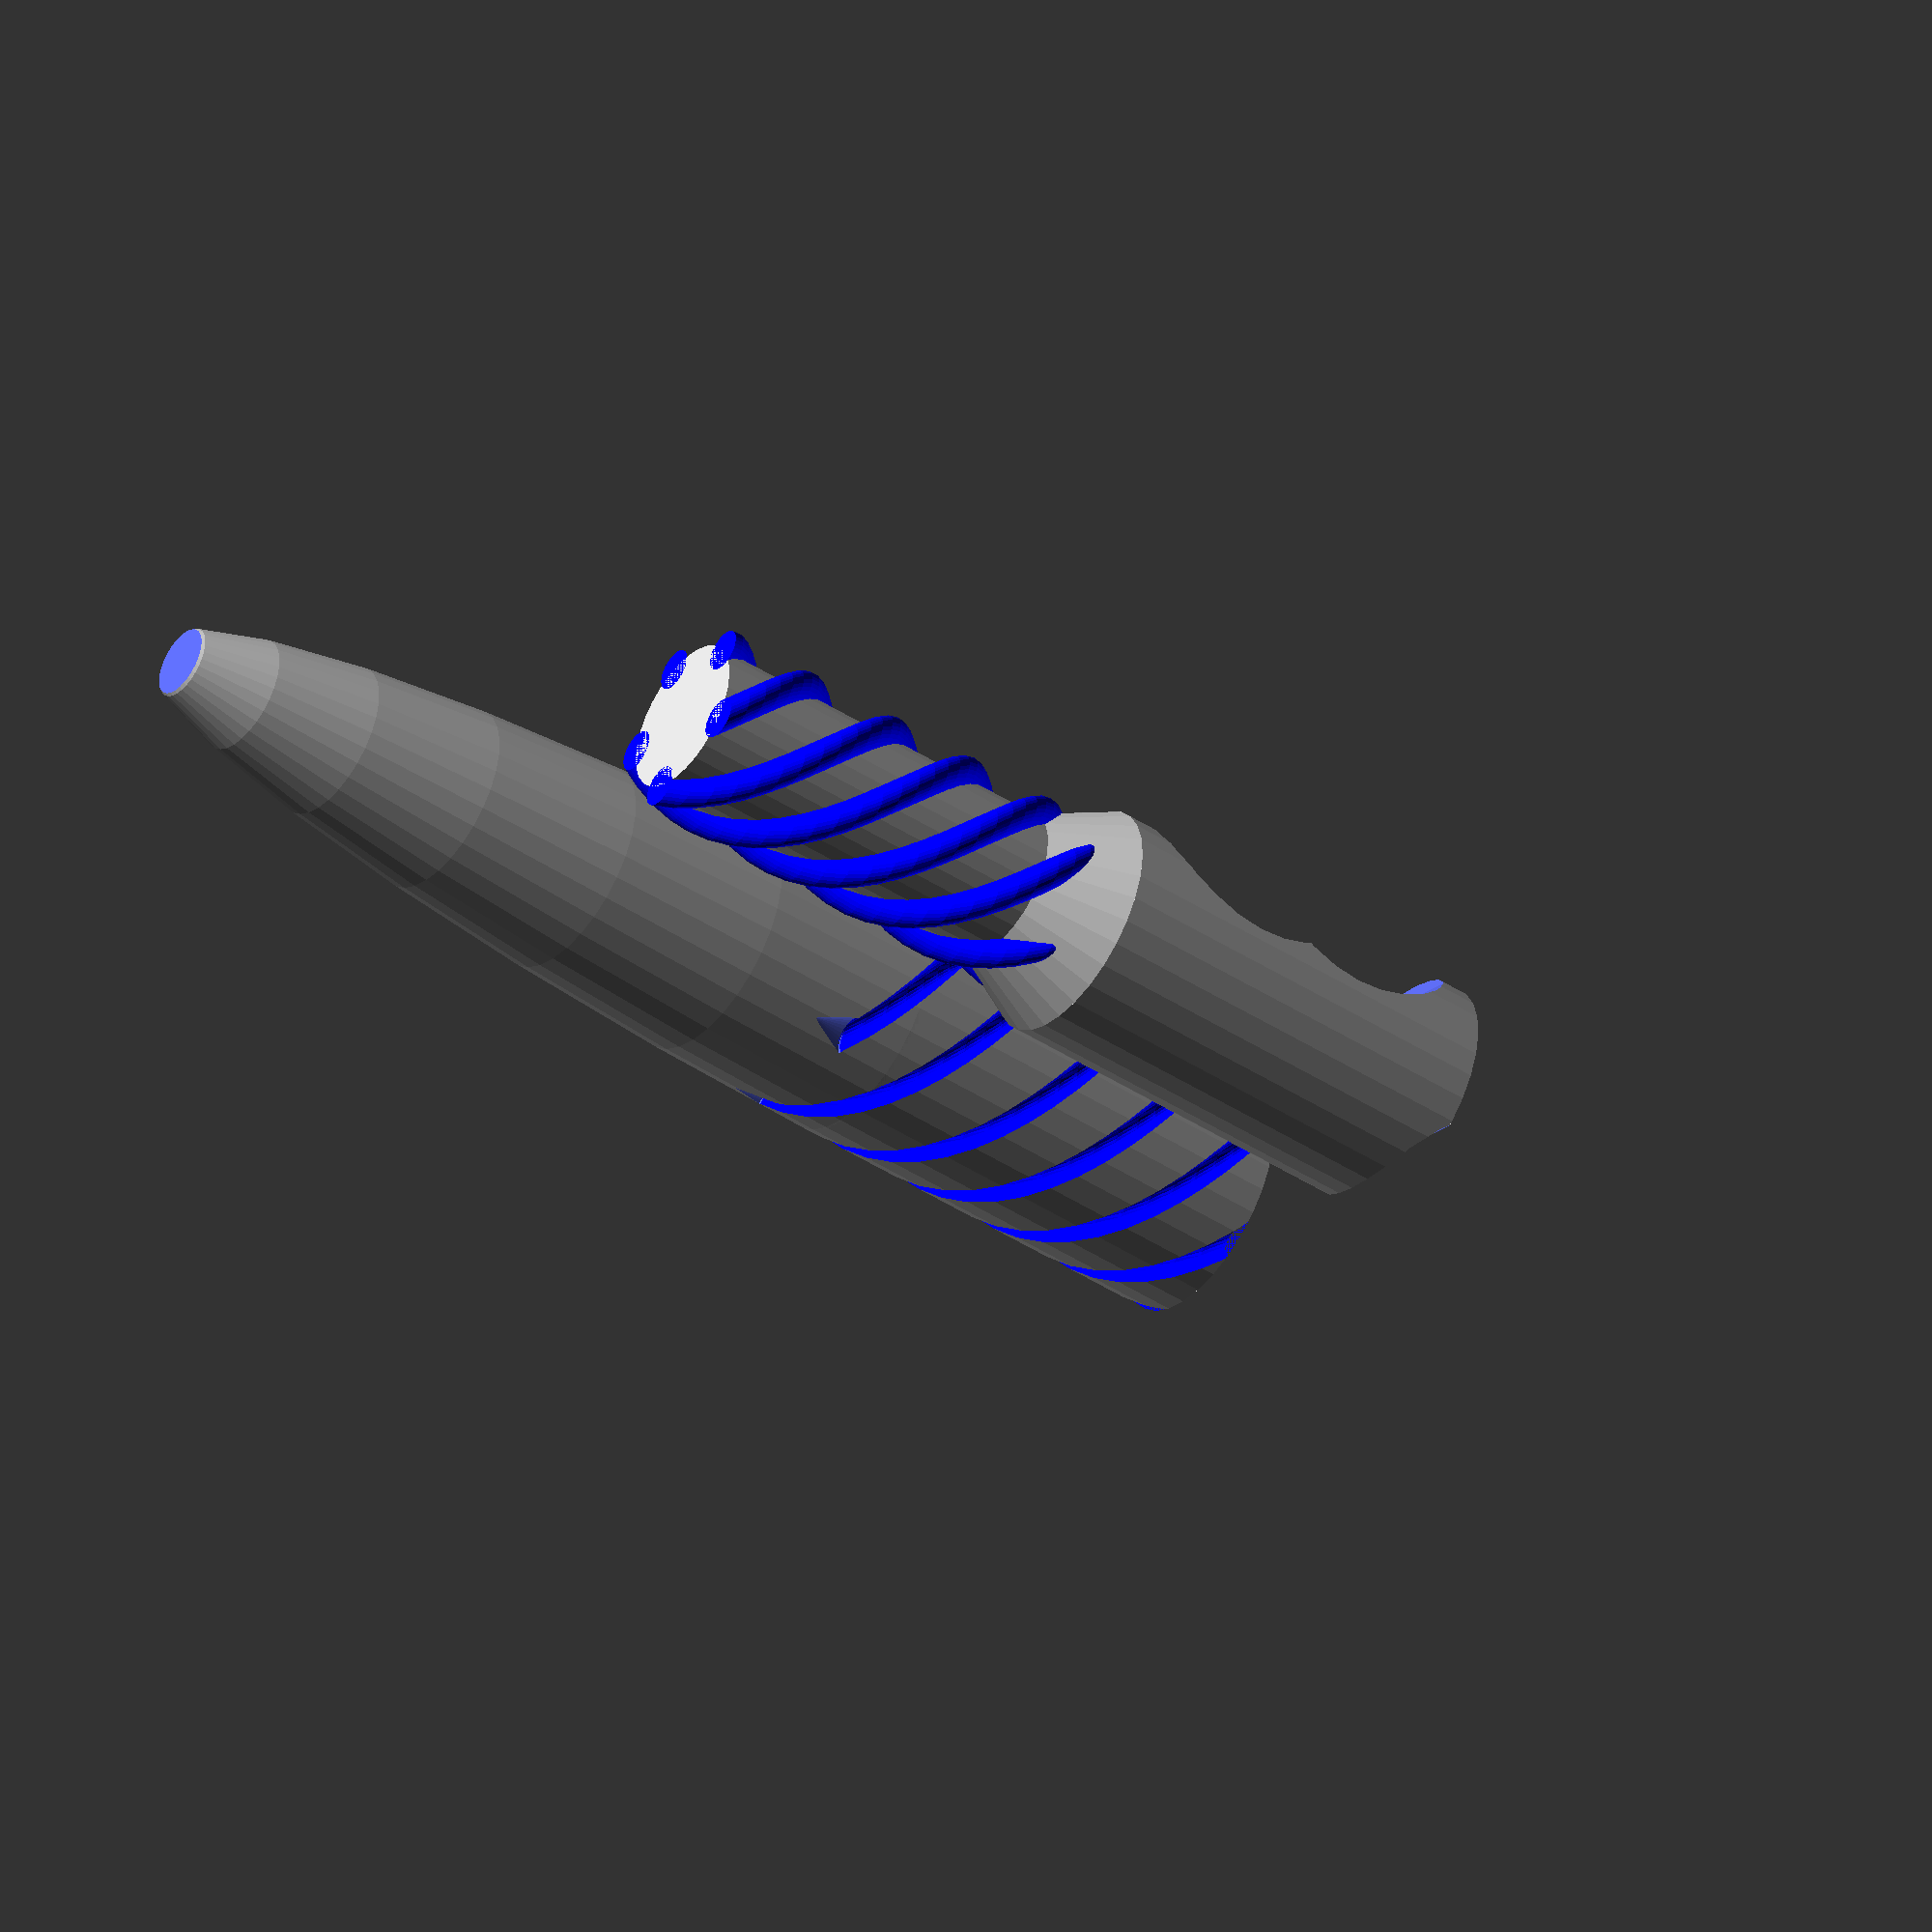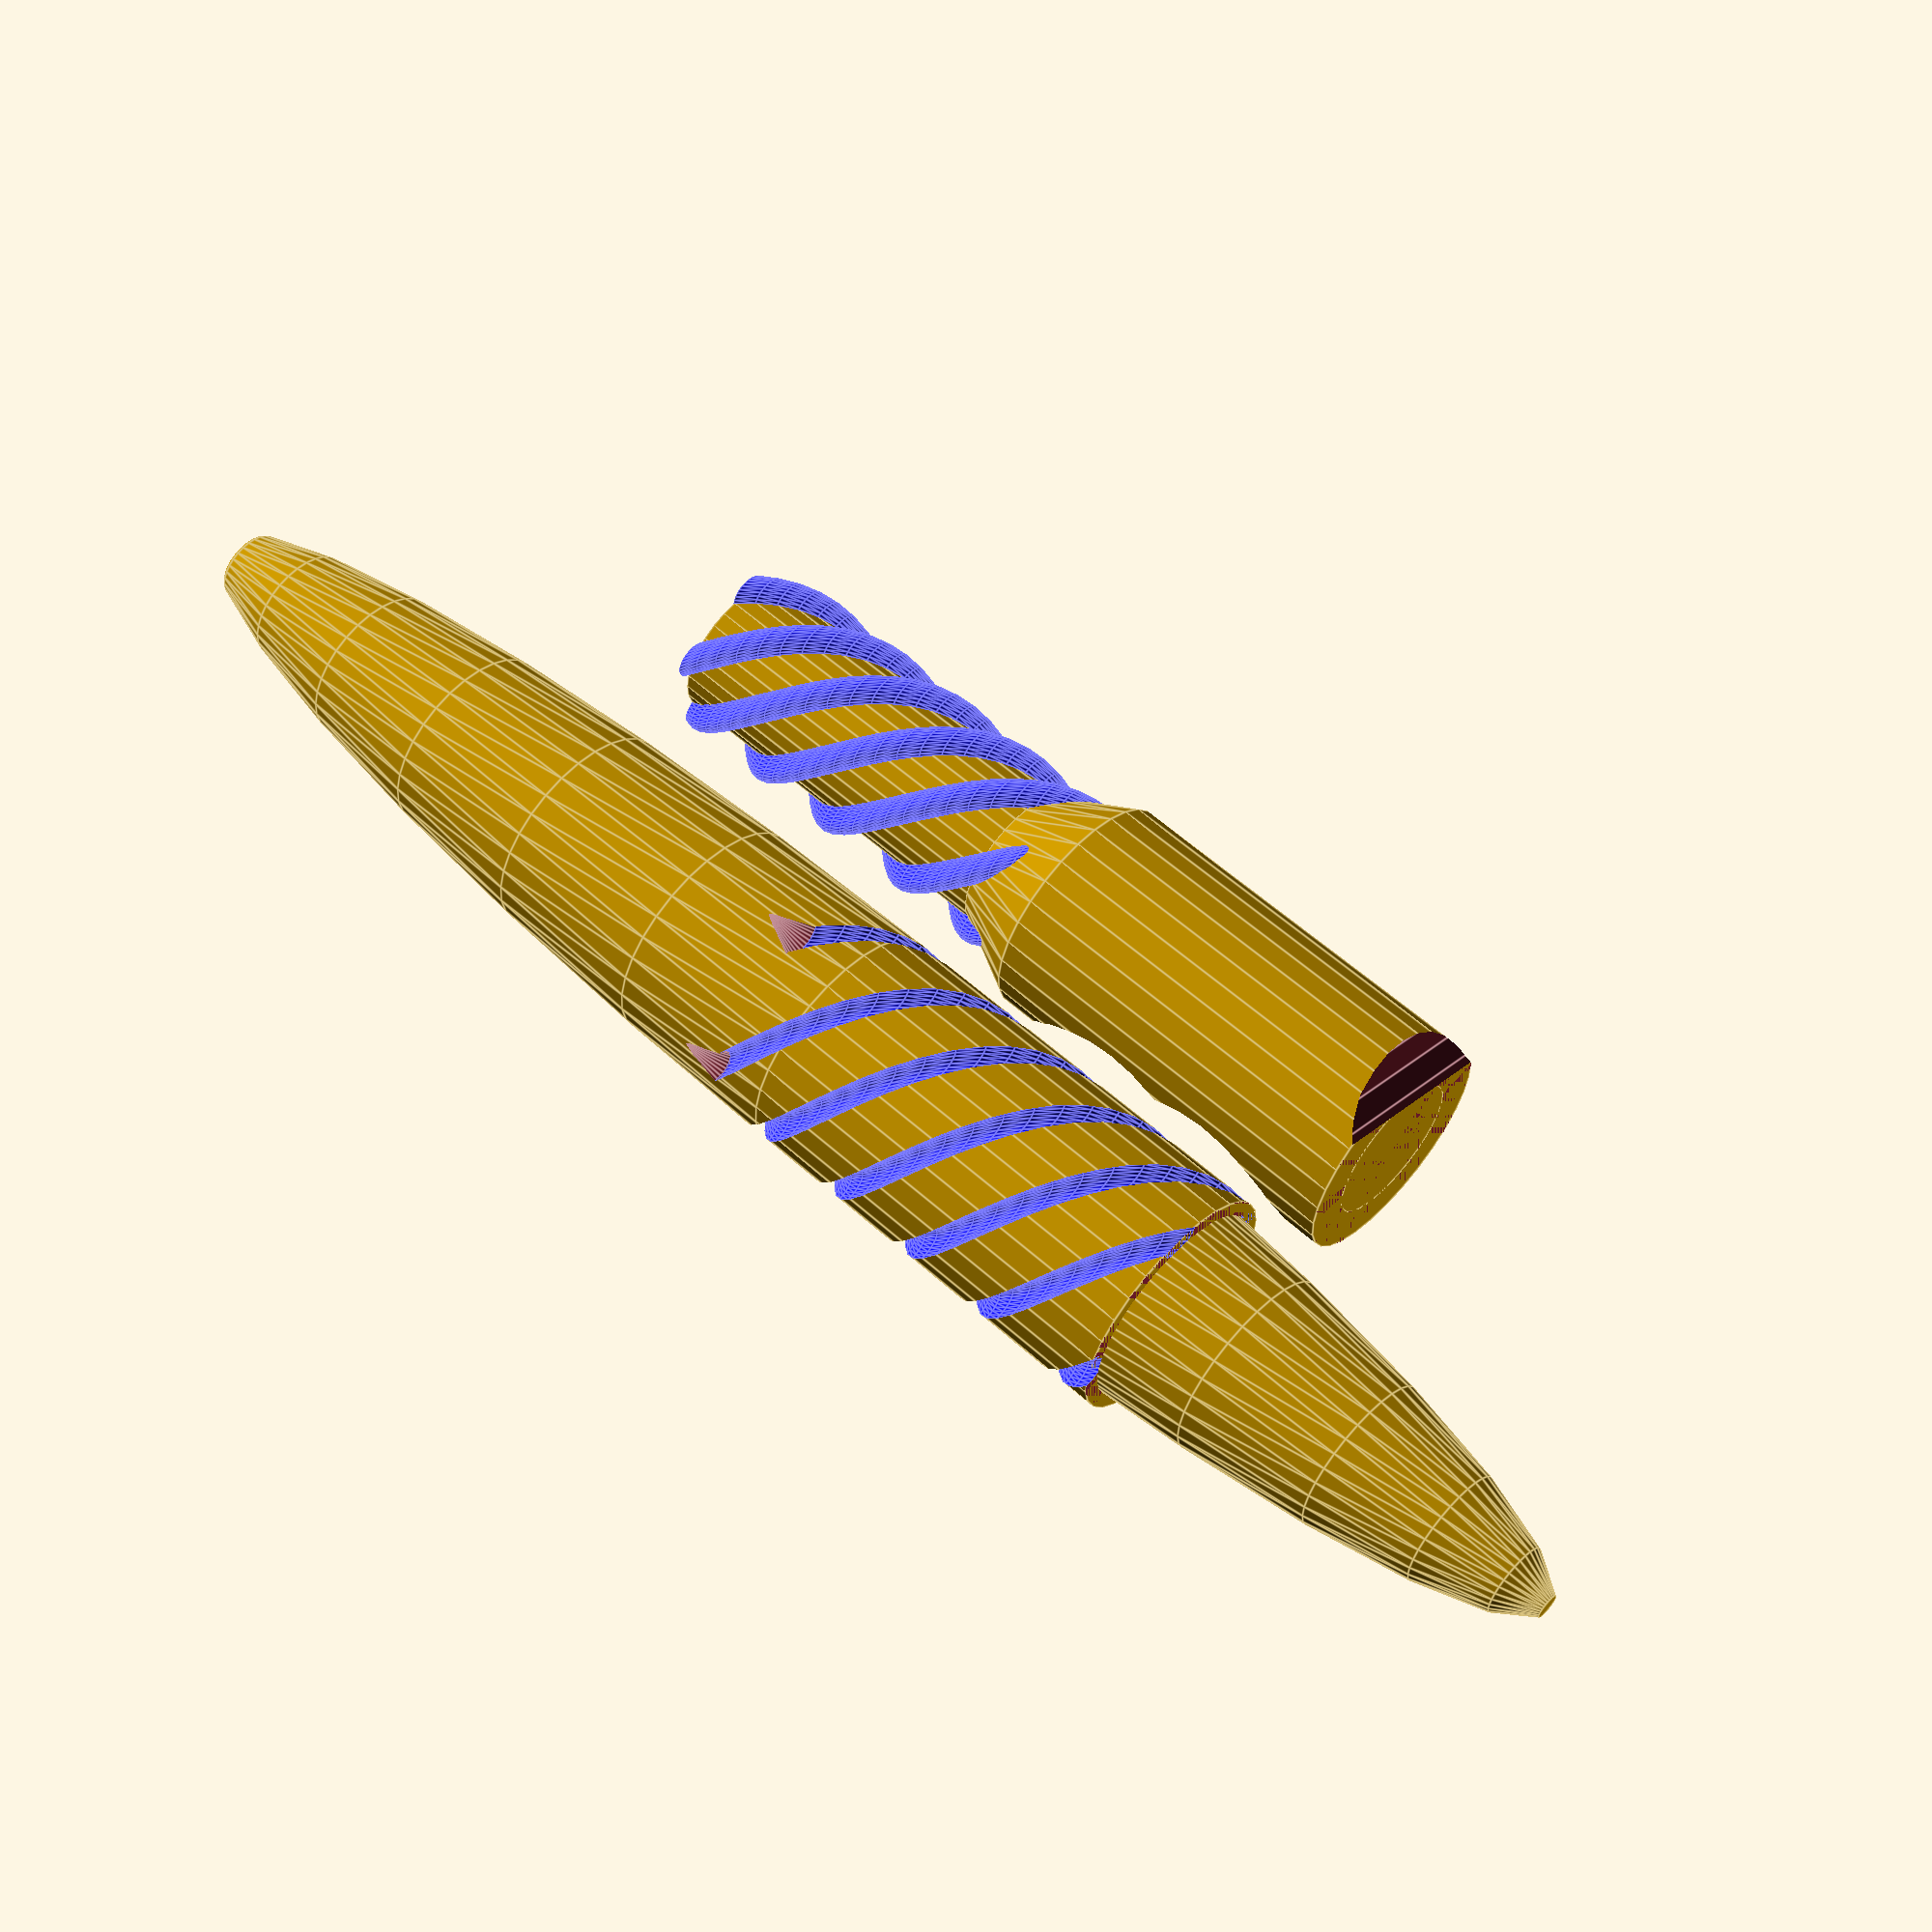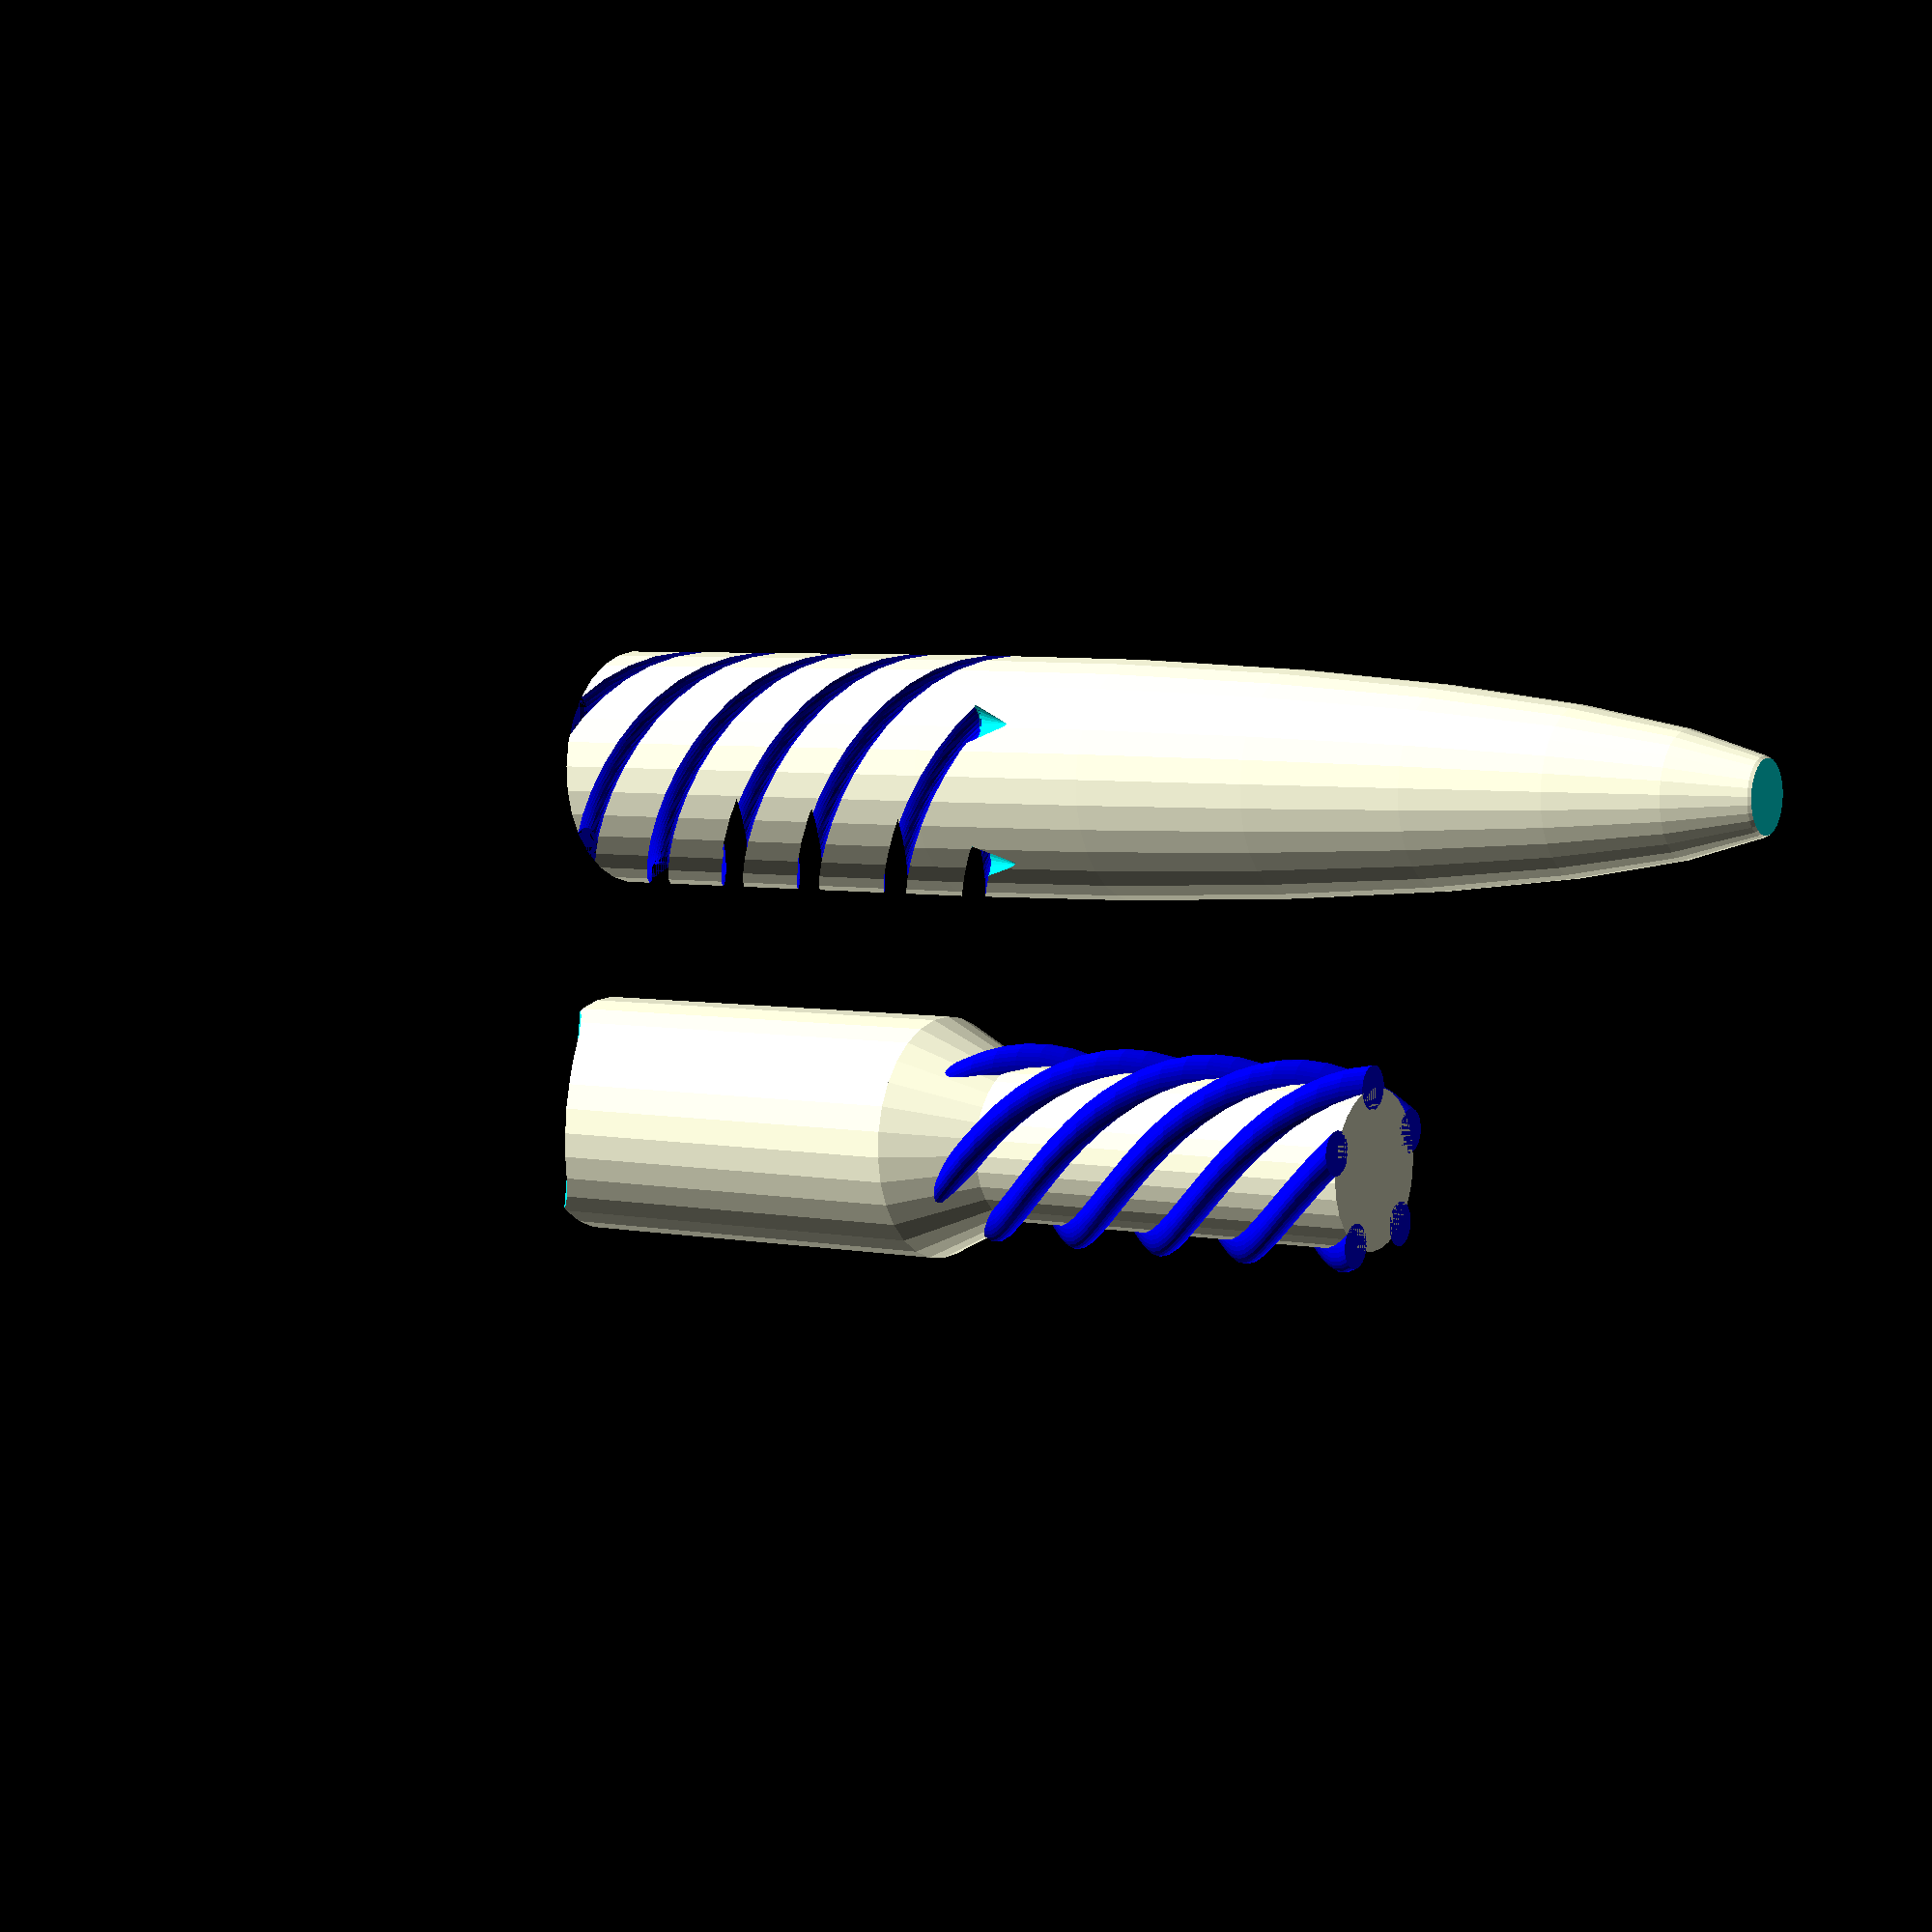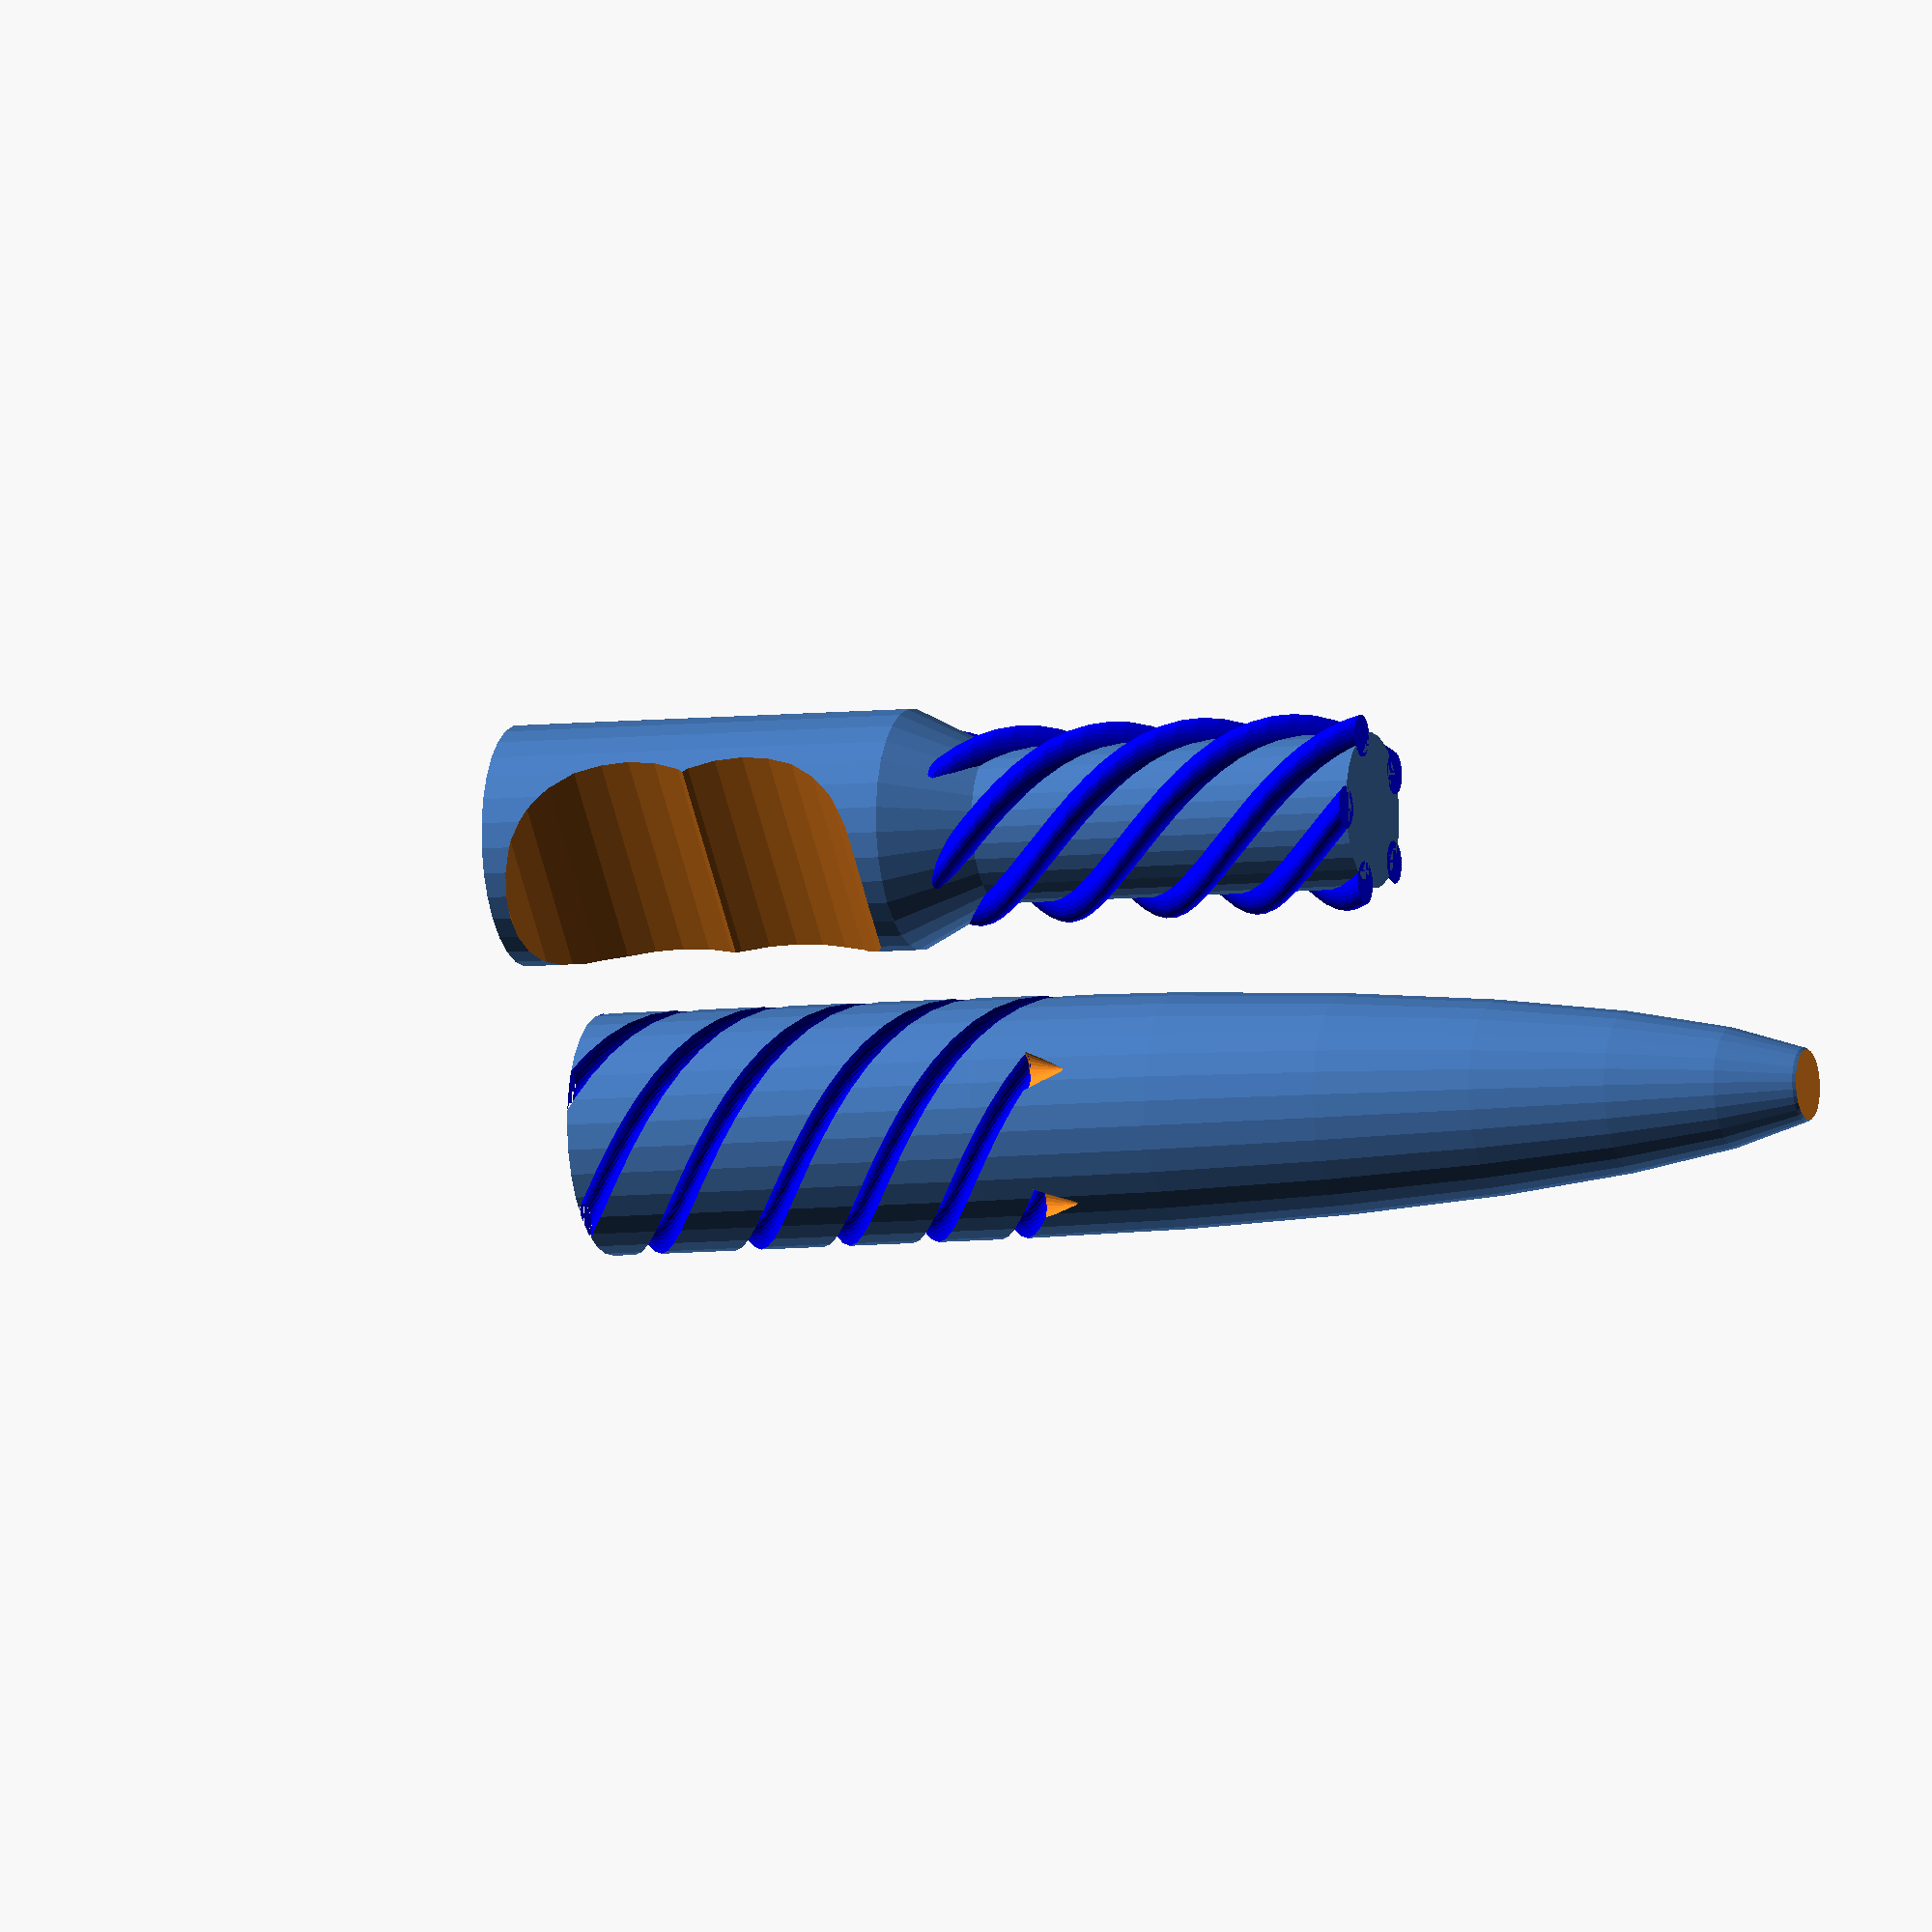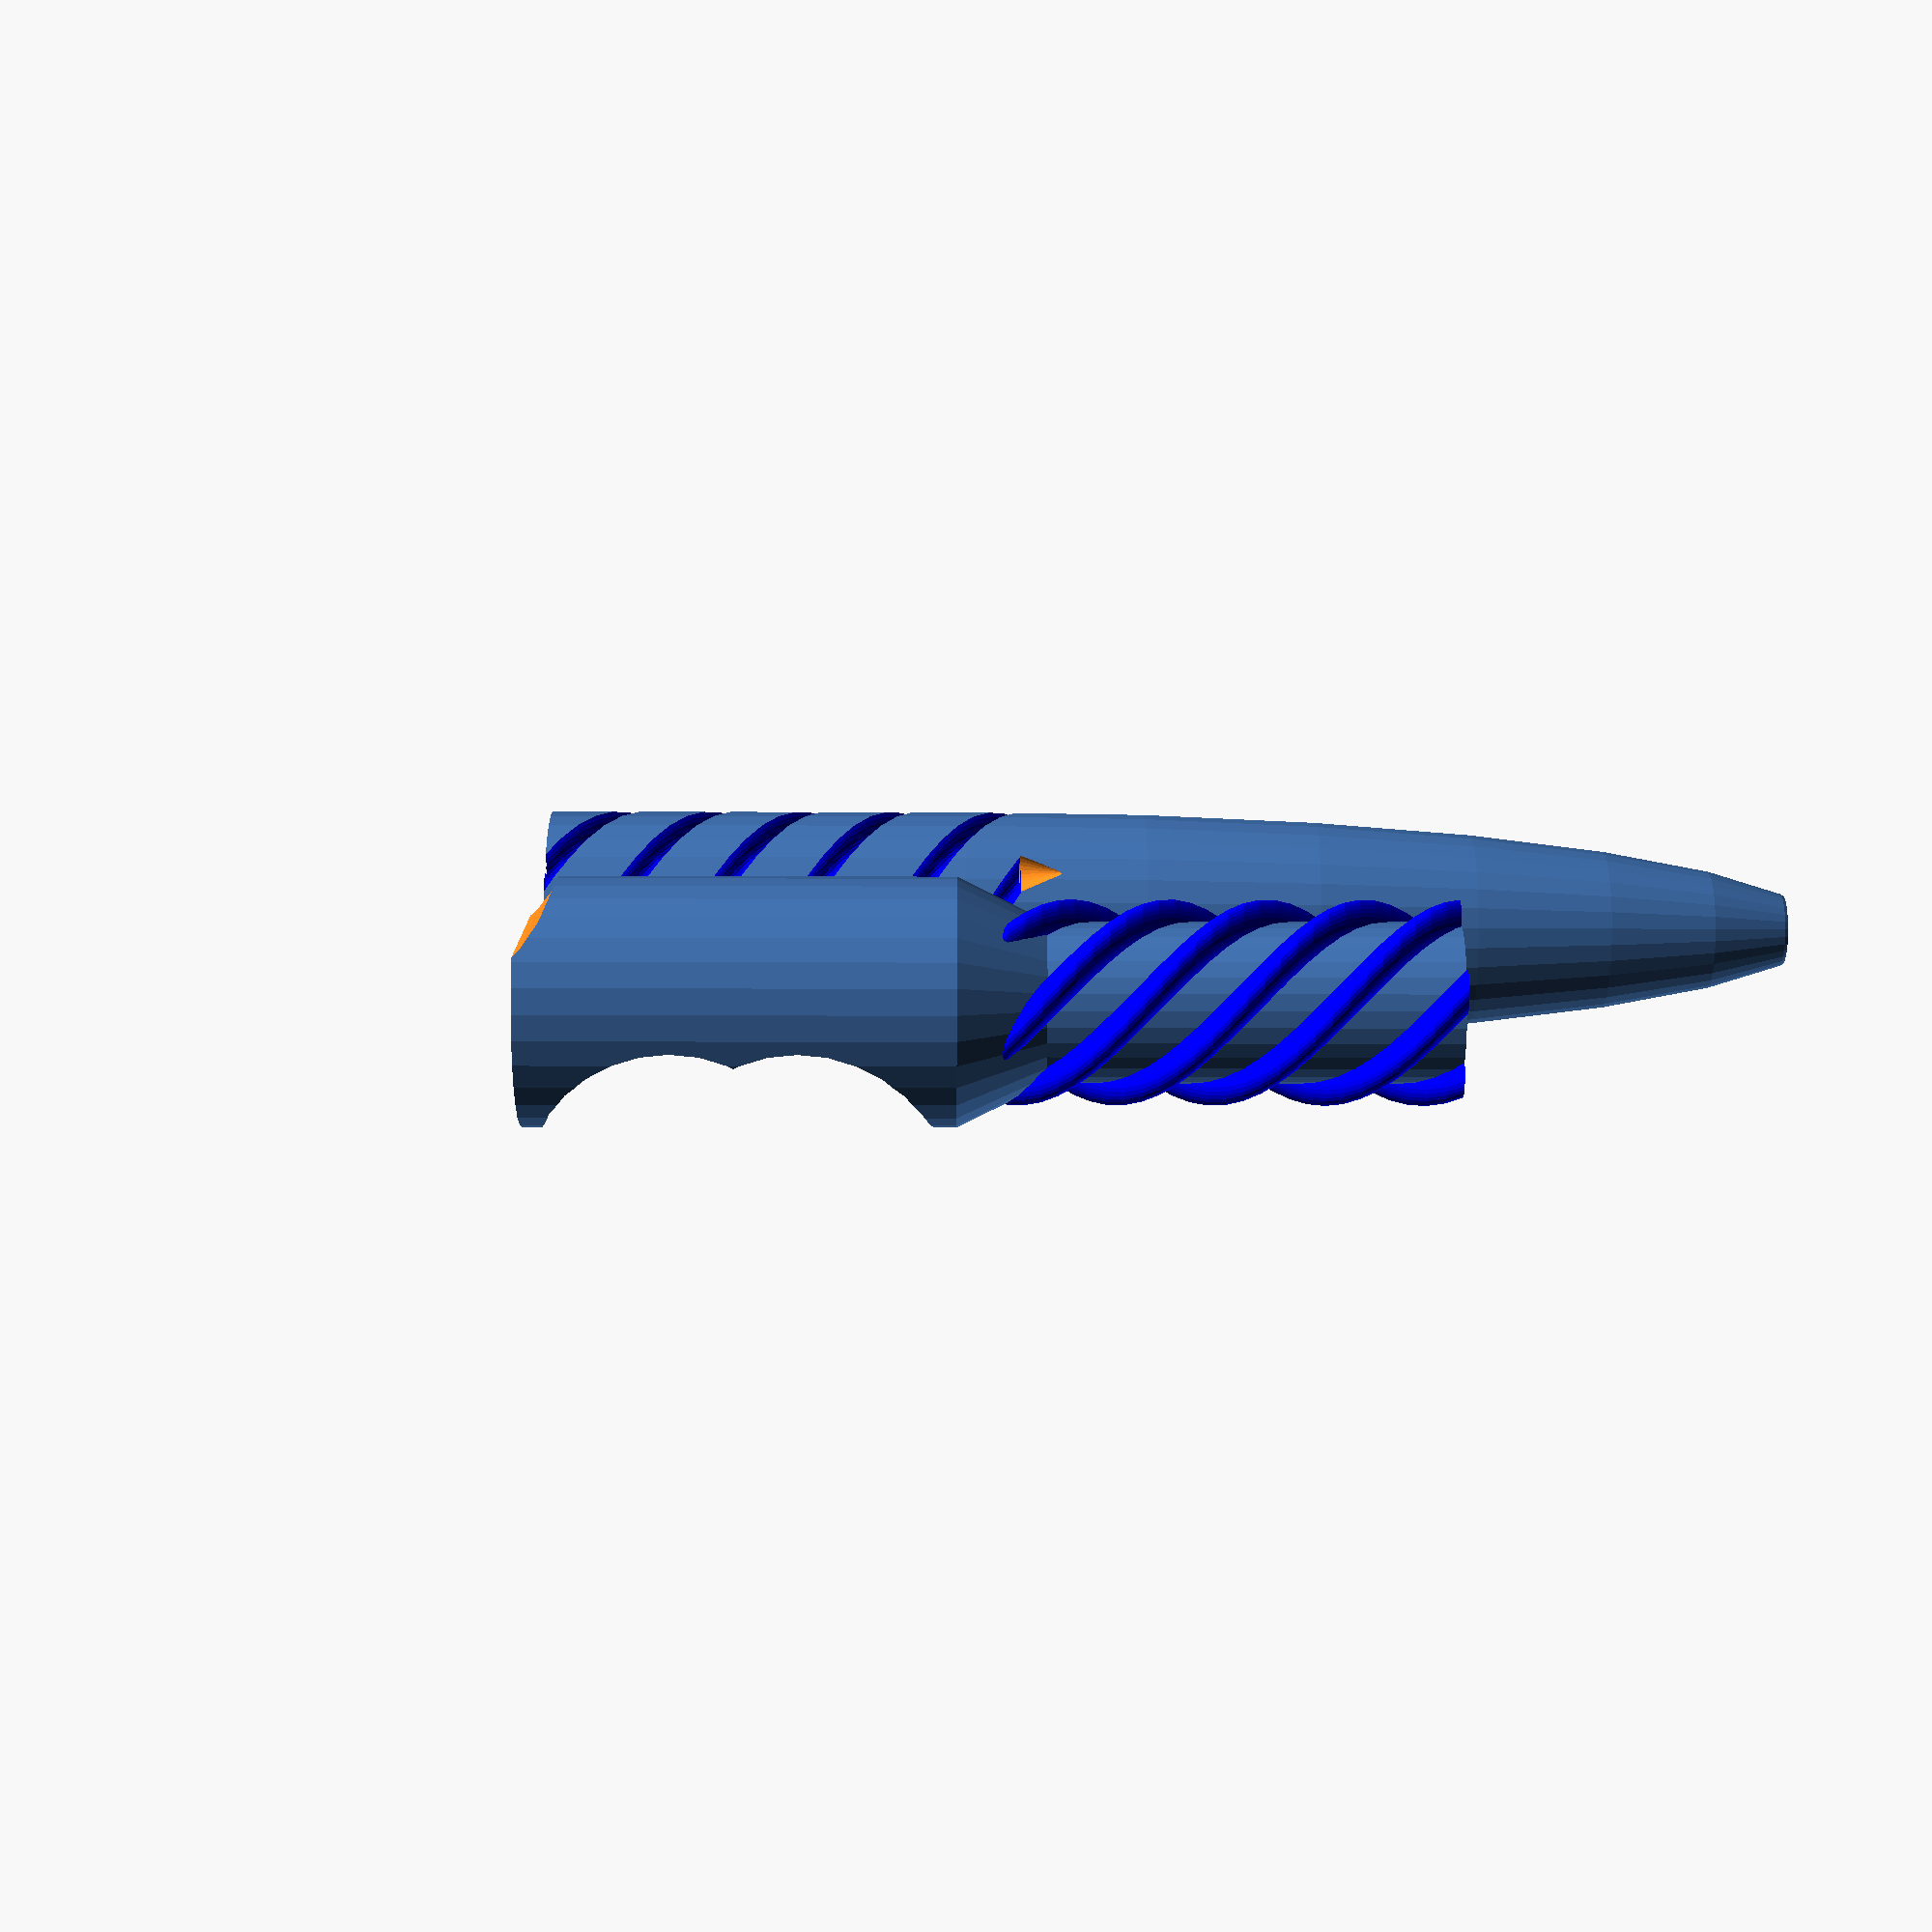
<openscad>
//
//  Copyright (C) 19-04-2013 Jasper den Ouden.(ojasper.nl)
//
//  This is free software: you can redistribute it and/or modify
//  it under the terms of the GNU General Public License as published
//  by the Free Software Foundation, either version 3 of the License, or
//  (at your option) any later version.
//

//Pen for surface-style printing;
// zero top and bottom levels (not a few bottom levels like for cups)
// zero infill  
// low number of perimeters

//(slic3r: --top-solid-layers 0 --bottom-solid-layers 0 --fill-density 0
//         --perimeters 1)

pr=75; 

lr = 20;   //radius of lead.
ll = 1050; //length of lead.
//slr = 15;  //small radius of lead(not used)

pl= ll; //length of pen.

rc = 4*pr/3-0.8*lr; //Cut radius of lead holder.

bl = pr + 2.2*rc; //Length of bottom of pen.
tl = pl/2; //..top

scr = 2*lr/3; //Cut radius of screw.
scd = lr/3; //Extra room for screw.
scR = pr-lr -scd;
sch = 300;

sca = 360; //Screw total angle.
scn = 1*pr/scr; //Number of them.(3 is lower than pi to give it some room.)

inf = 2*pl;

module inficube(pos)
{   translate(pos) cube(2*[inf,inf,inf], center=true); }


module bottom_cut()
{
    translate([-4*pr/3,pr,pr]) rotate([90,0])
    {   cylinder(r= rc, h=4*pr);
        translate([0, pr]) cylinder(r=rc, h=4*pr);
    }
}

module screws(R)
{
    color([0,0,1]) for( i=[1:scn] )
        rotate(360*i/(scn-0.5)) linear_extrude(height=sch, twist=sca) 
            translate([R,0]) circle(scr);
}

module bottom()
{
    sz = bl+ 2*(pr-scR)+ sch;
    difference()
    {   union()
        {   cylinder(r=pr,h=bl);
            translate([0,0,bl]) cylinder(r1=pr,r2=scR, h= 2*(pr-scR));
            cylinder(r=scR, h= bl+sch);
            translate([0,0,bl]) screws(scR);
        }
        translate([0,0,0.2*rc])
        {   bottom_cut();
            scale(-1) bottom_cut();
        }
    } 
}

module top()
{
    difference()
    {   union()
        {   cylinder(r=pr, h=pl-bl-tl);
            translate([0,0,pl-bl-tl]) 
                scale([1,1,(tl+pr/3)/pr]) sphere(pr);
        }
        inficube([0,0,pl-bl+inf]);
        inficube([0,0,-inf]);
        screws(pr);
    
        for( i=[1:scn] )
            rotate(sca + 360*i/(scn-0.5)) translate([pr,0,sch-1]) cylinder(r1=scr,h=2*scr);
    }
}

module as_print()
{
    rotate(90) bottom();
    translate([3*pr,0]) top();
}

as_print();

</openscad>
<views>
elev=44.8 azim=200.3 roll=53.1 proj=o view=wireframe
elev=122.0 azim=158.1 roll=47.2 proj=p view=edges
elev=355.4 azim=278.1 roll=302.9 proj=p view=wireframe
elev=186.6 azim=226.5 roll=250.0 proj=o view=solid
elev=244.0 azim=104.3 roll=270.1 proj=p view=solid
</views>
